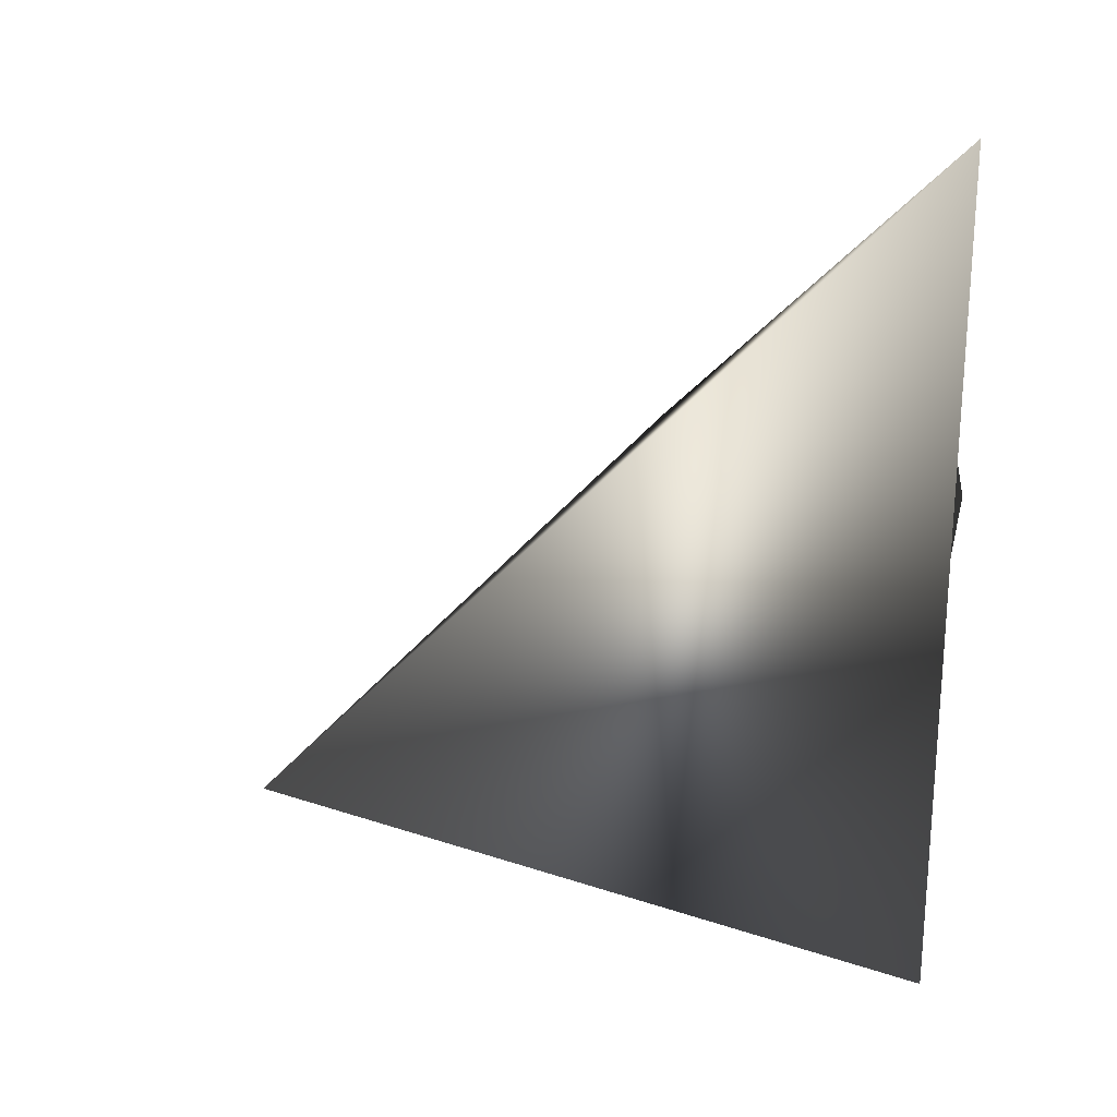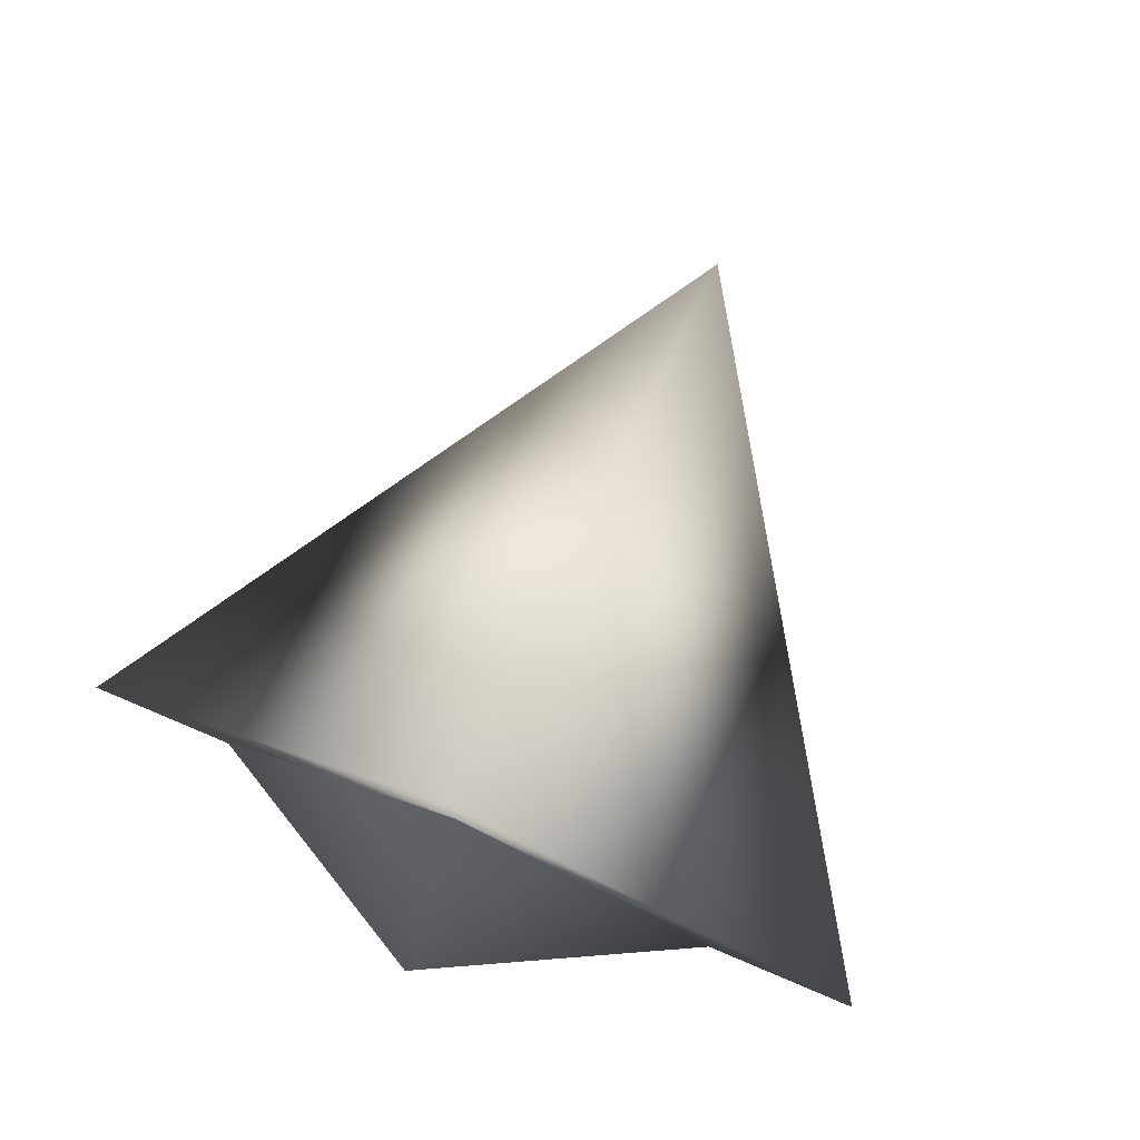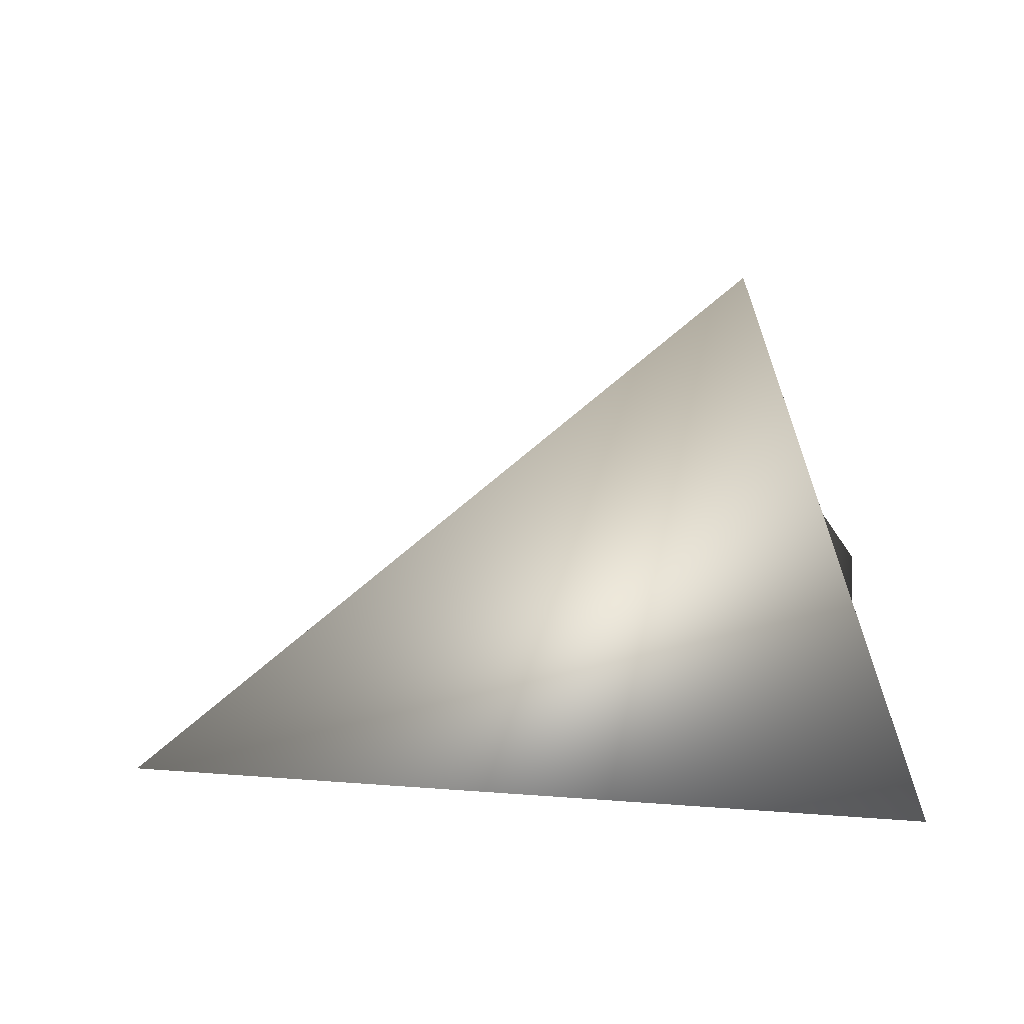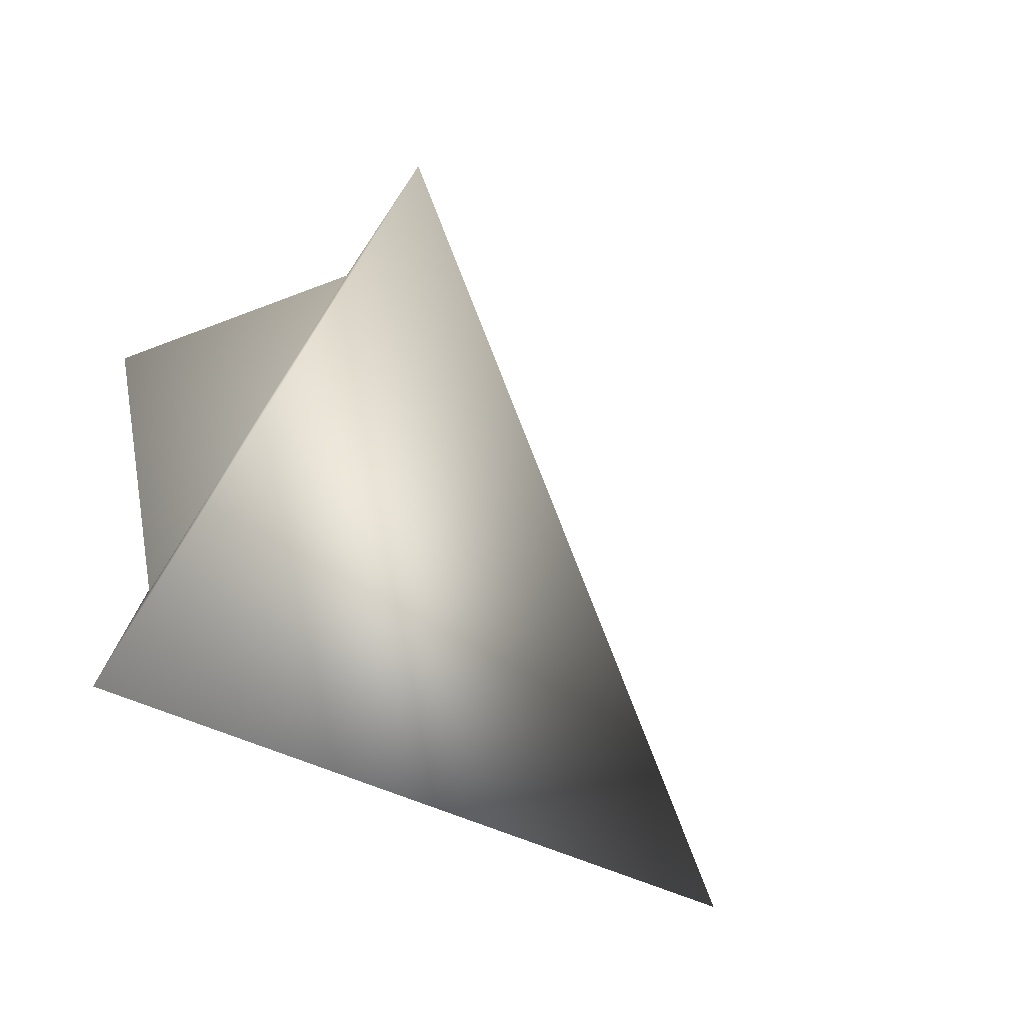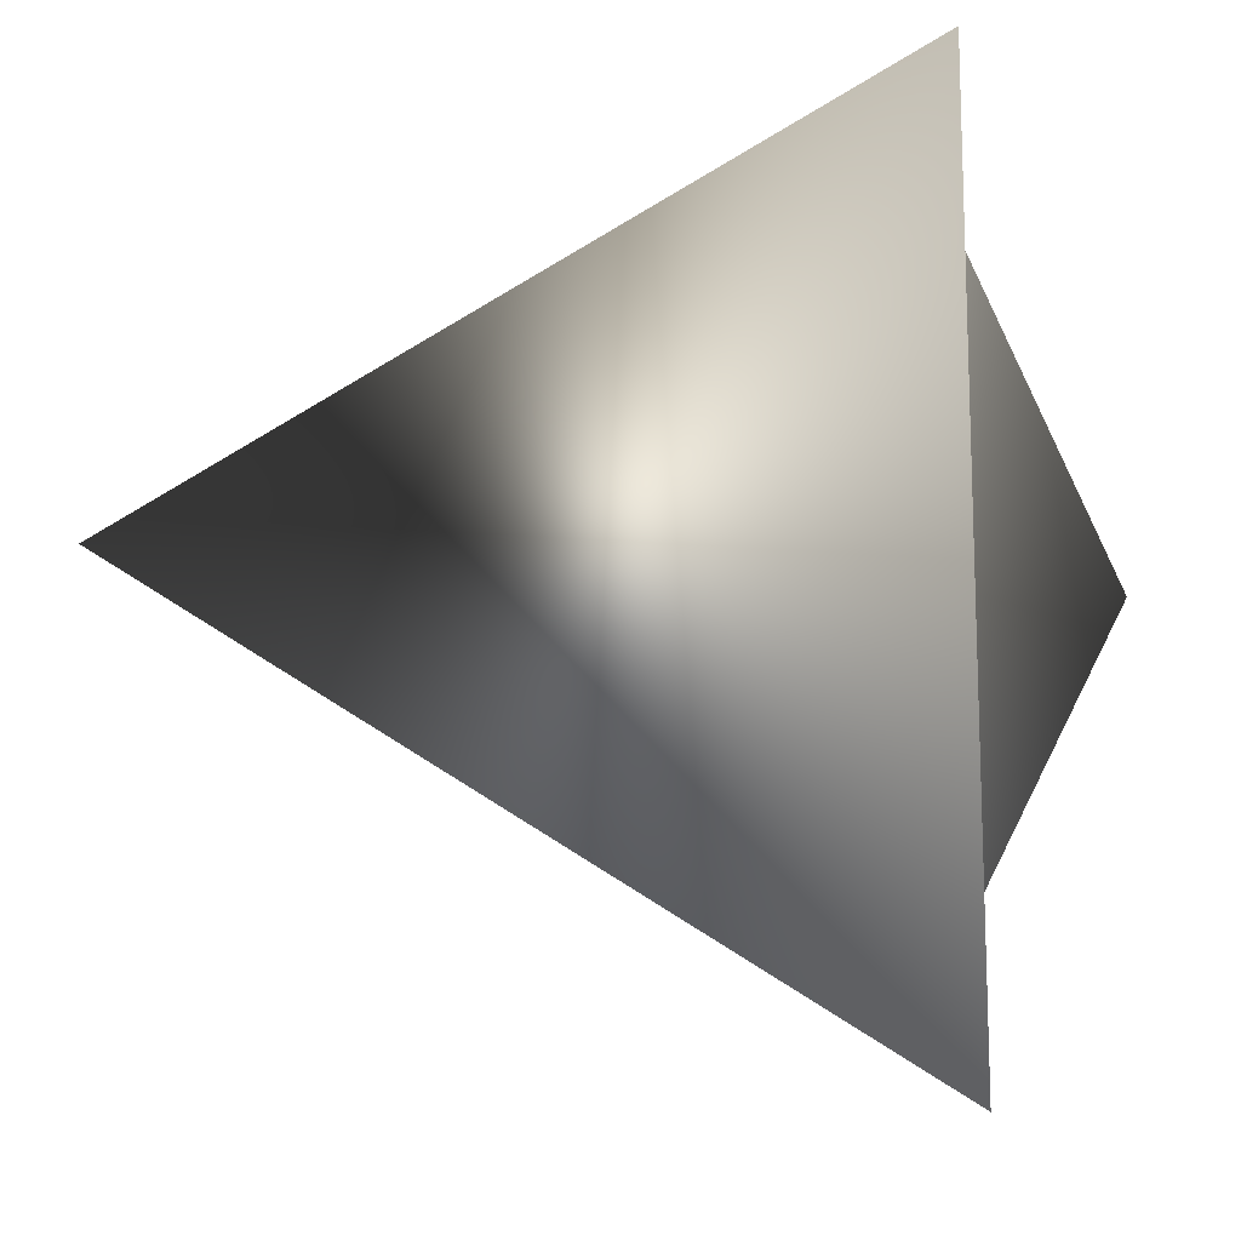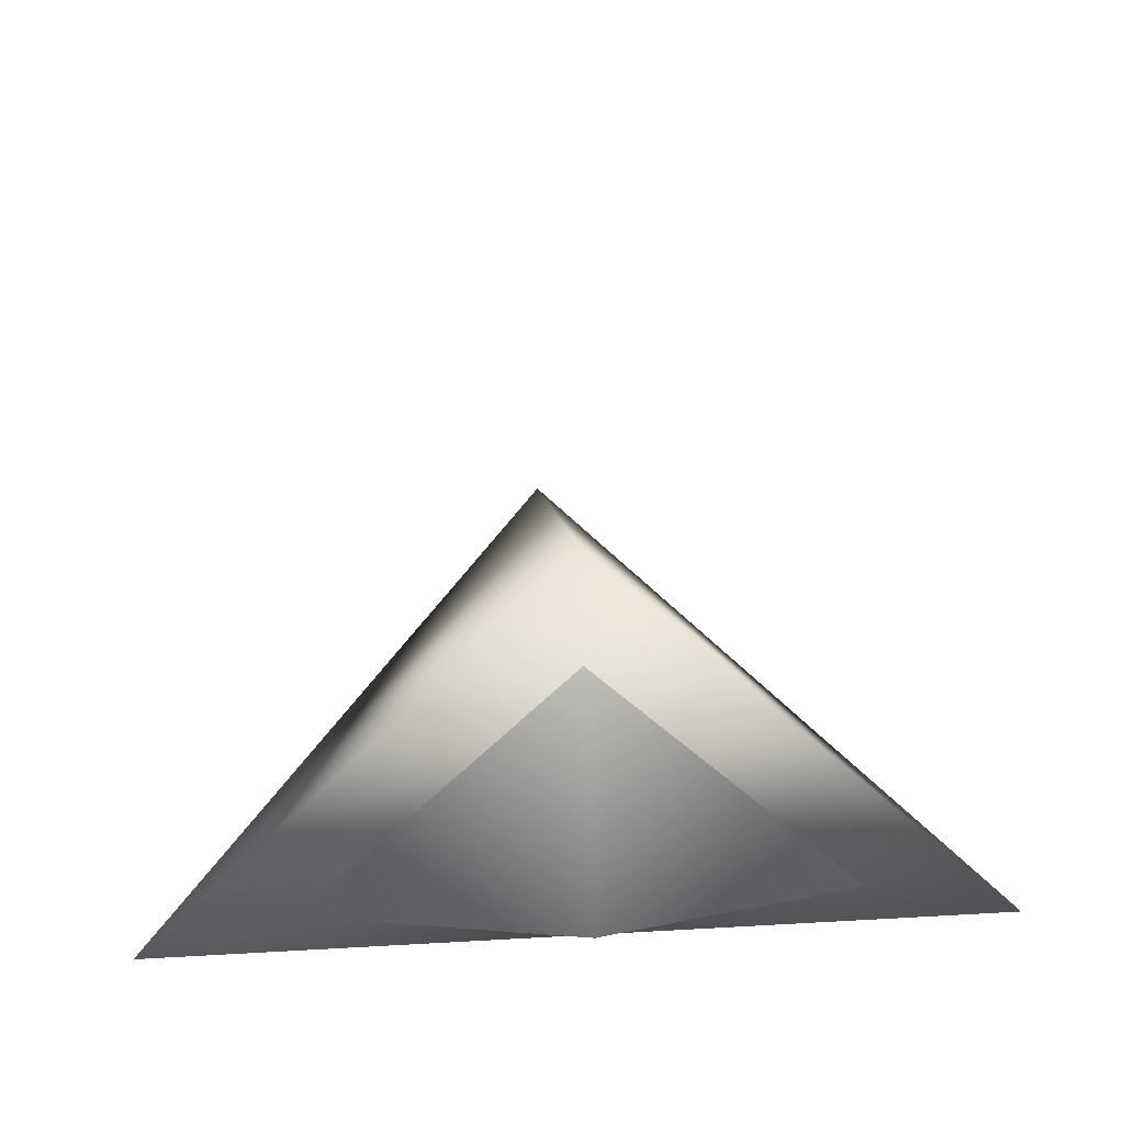
<metadata>
{"format":"obj","ext":"obj","renderer":"f3d","projection":"perspective","resolution":1024,"background":"white","views":[{"elev":25.9,"azim":-30.3,"up":"+Z"},{"elev":79.8,"azim":112.8,"up":"+Y"},{"elev":11.2,"azim":-20.0,"up":"+Y"},{"elev":-77.3,"azim":146.9,"up":"+Z"},{"elev":-13.9,"azim":-0.1,"up":"+Z"},{"elev":40.8,"azim":86.0,"up":"+Y"}]}
</metadata>
<code>
o miku_01
v 0.3299 0.2358 0.000116
v 0.3299 0.000625 0.2072
v 0.3299 0.000911 -0.2073
v -0.00021 0.000767 -4.7e-05
v 0.3997 0.07945 8e-06
v 0.3304 0.173 7.3e-05
v 0.3304 0.02494 0.1307
v 0.3304 0.02512 -0.1308
g miku_01_miku_01_unnamed
f 1 2 3
f 3 2 4
f 4 1 3
f 2 1 4
f 5 6 7
f 8 6 5
f 5 7 8

</code>
